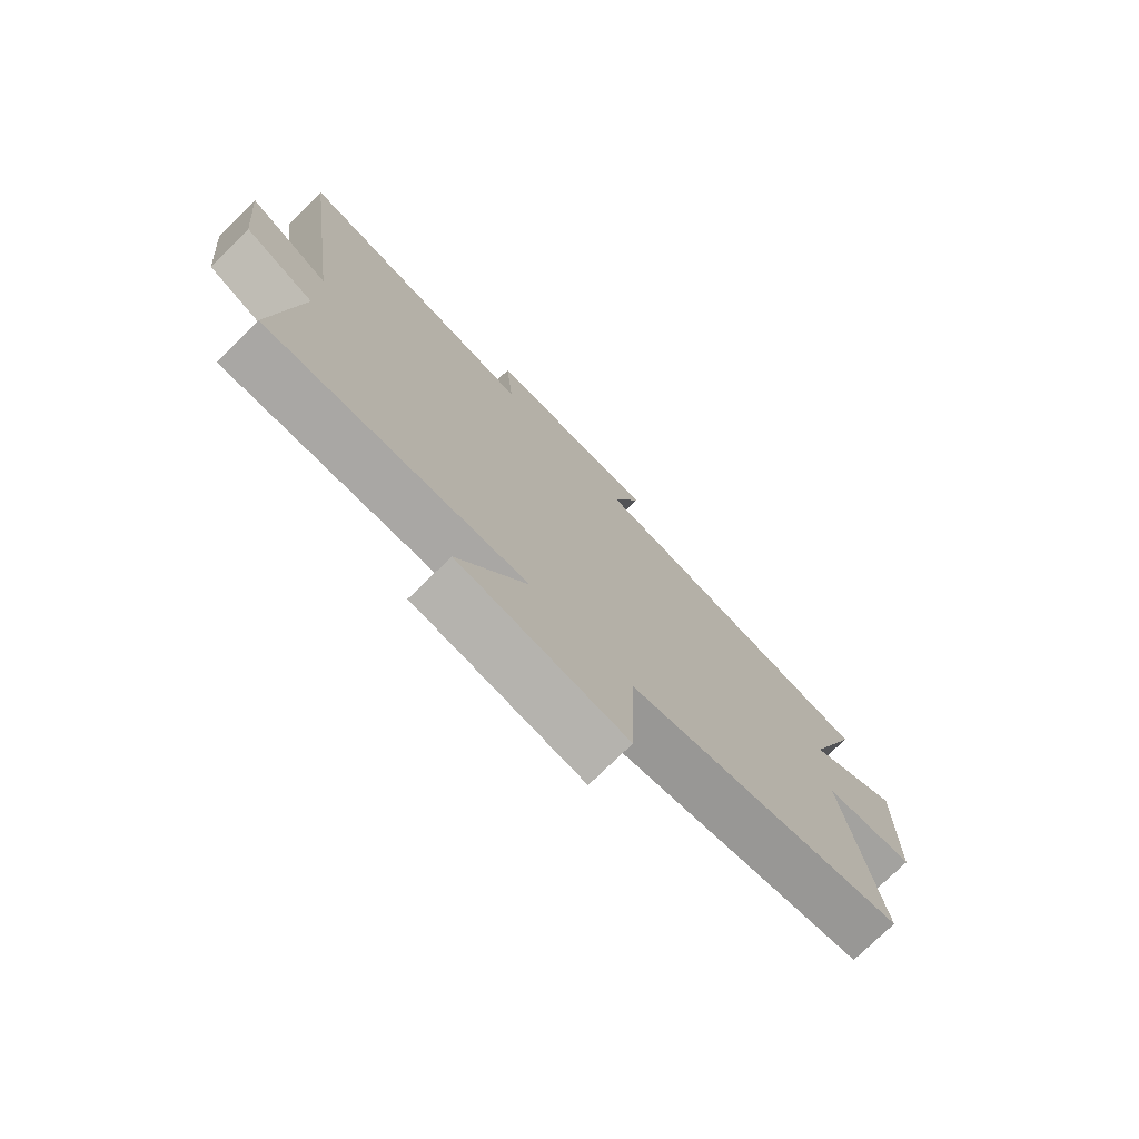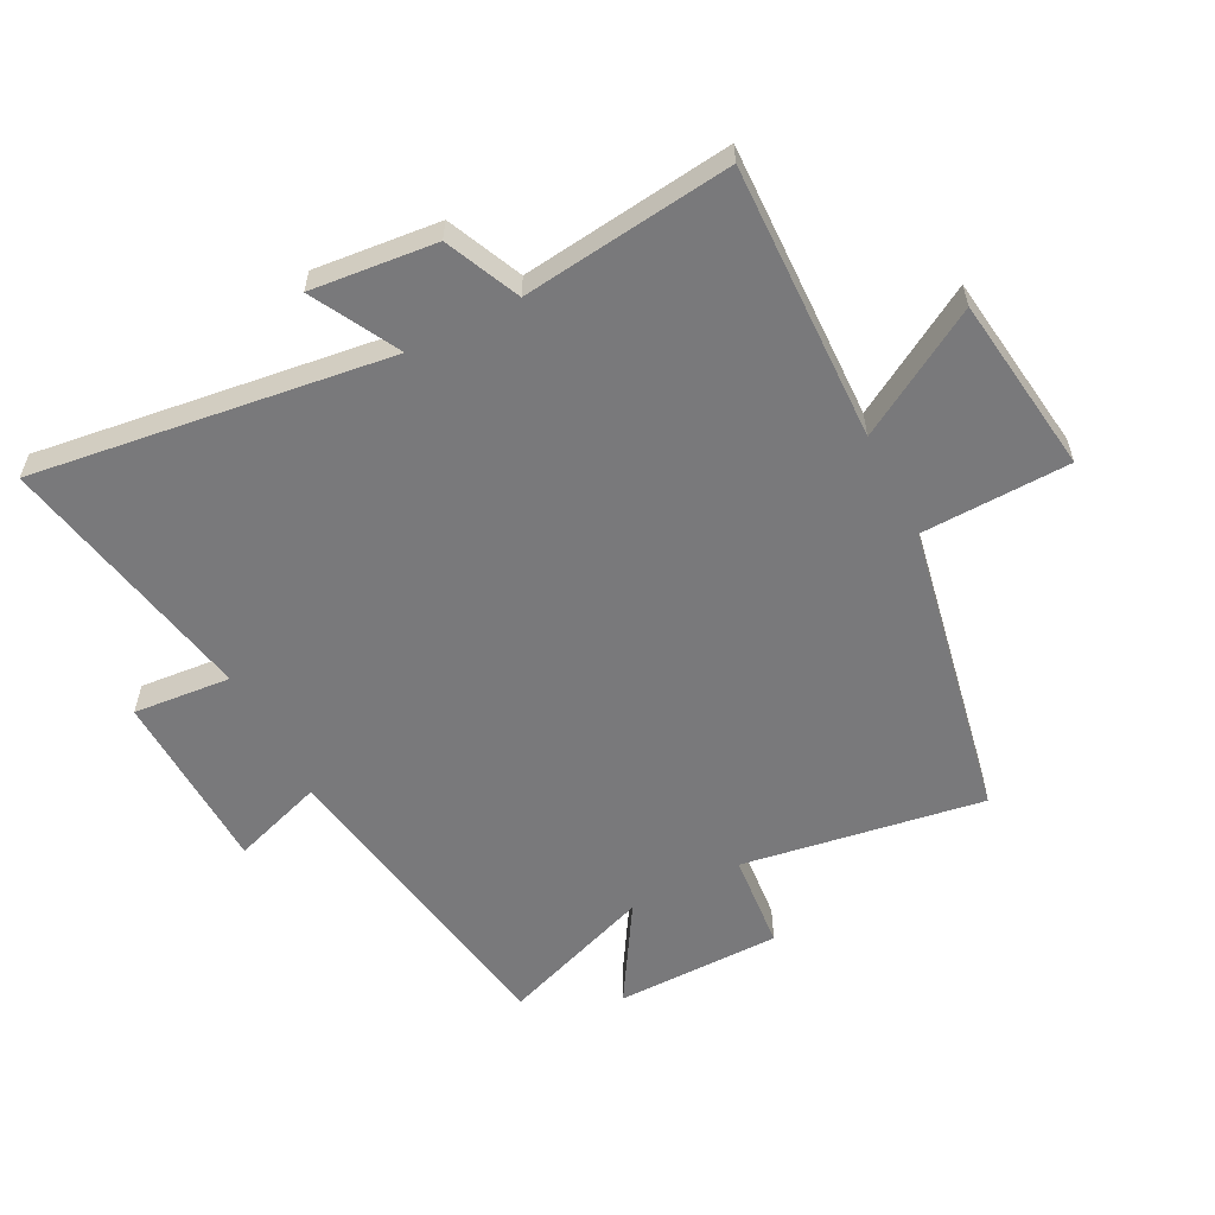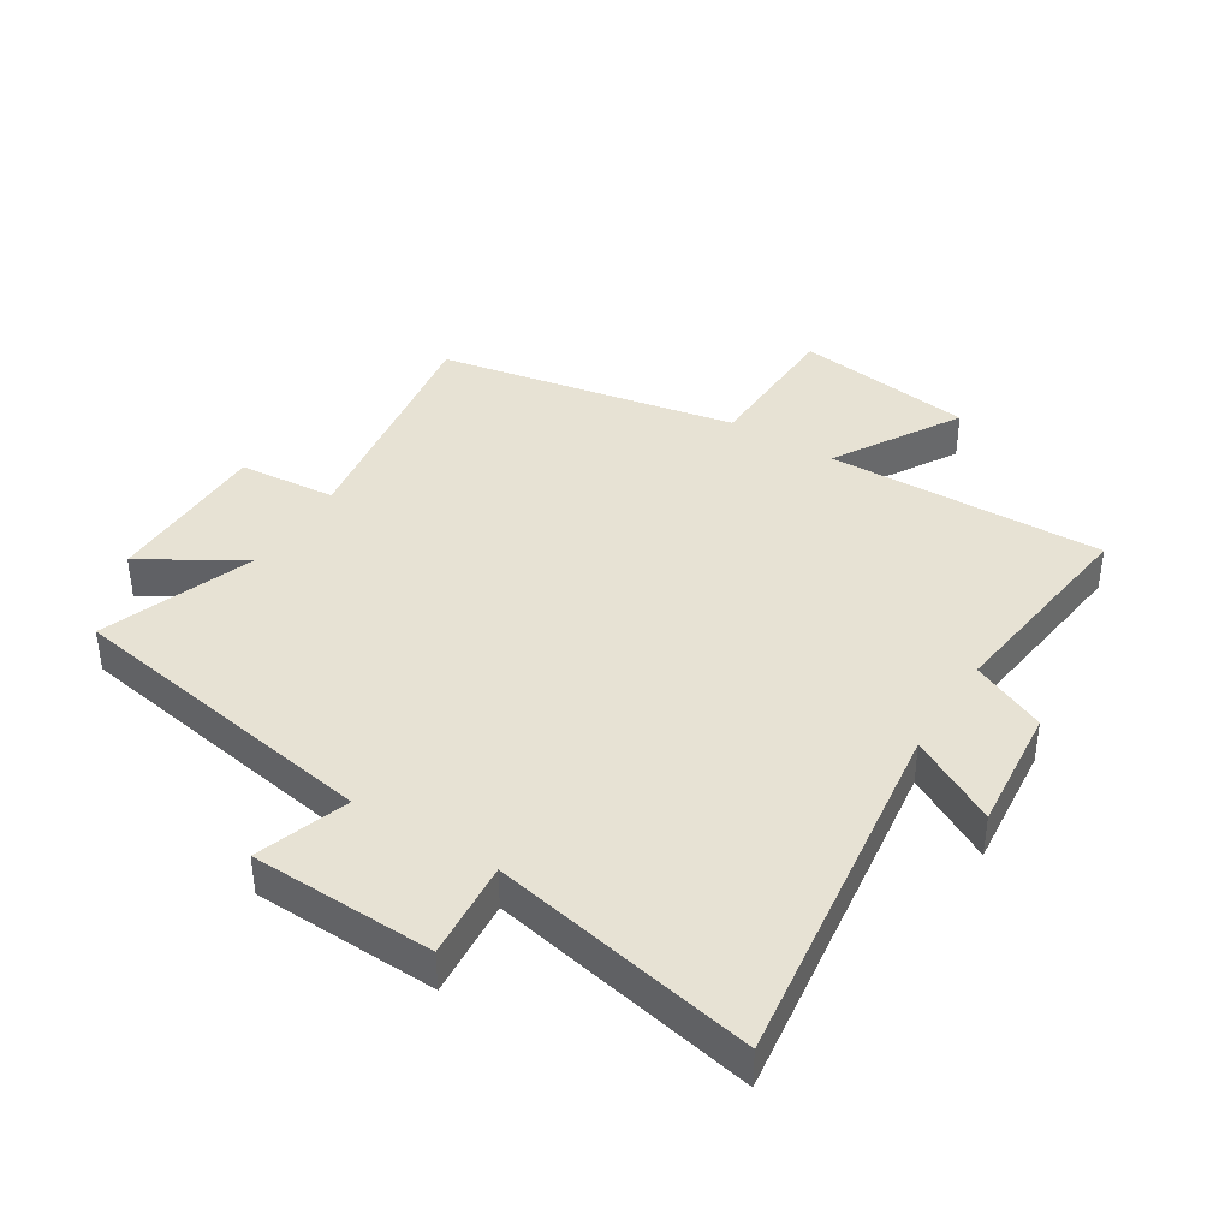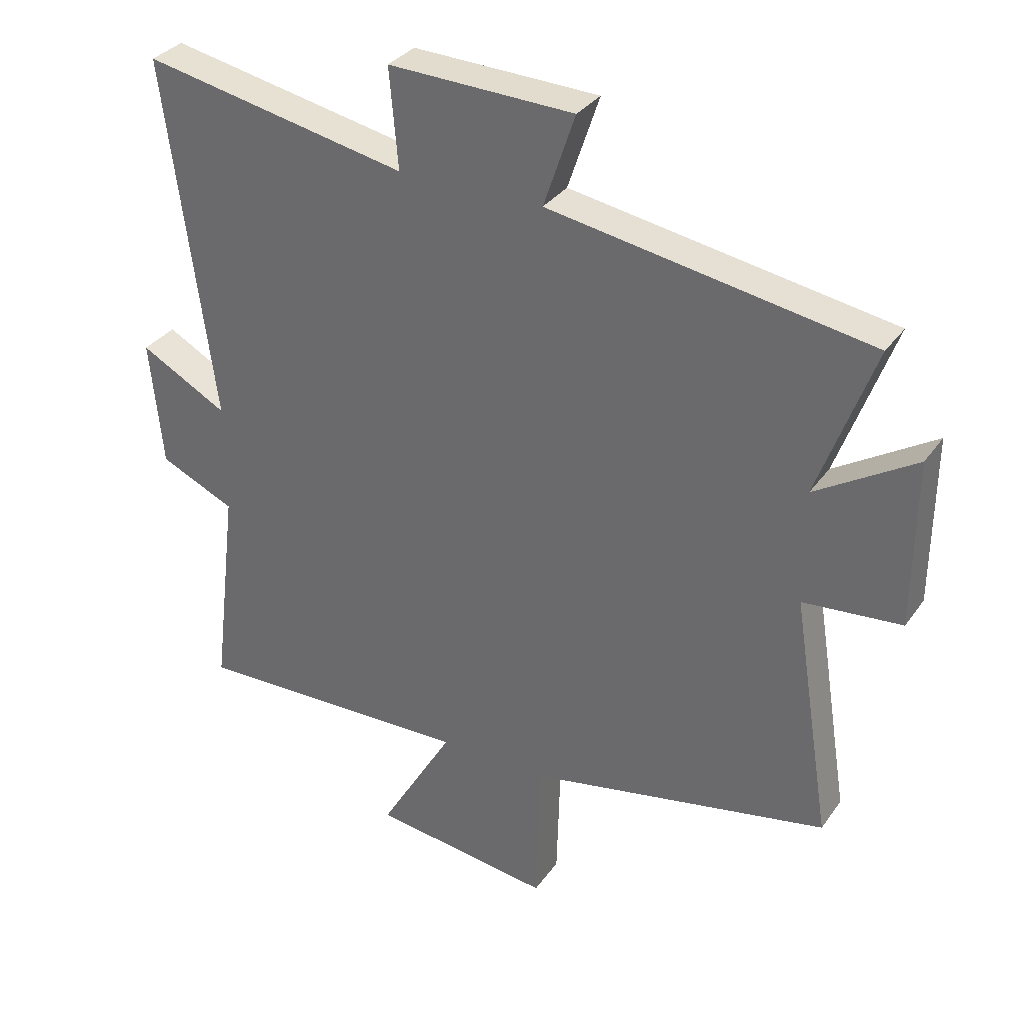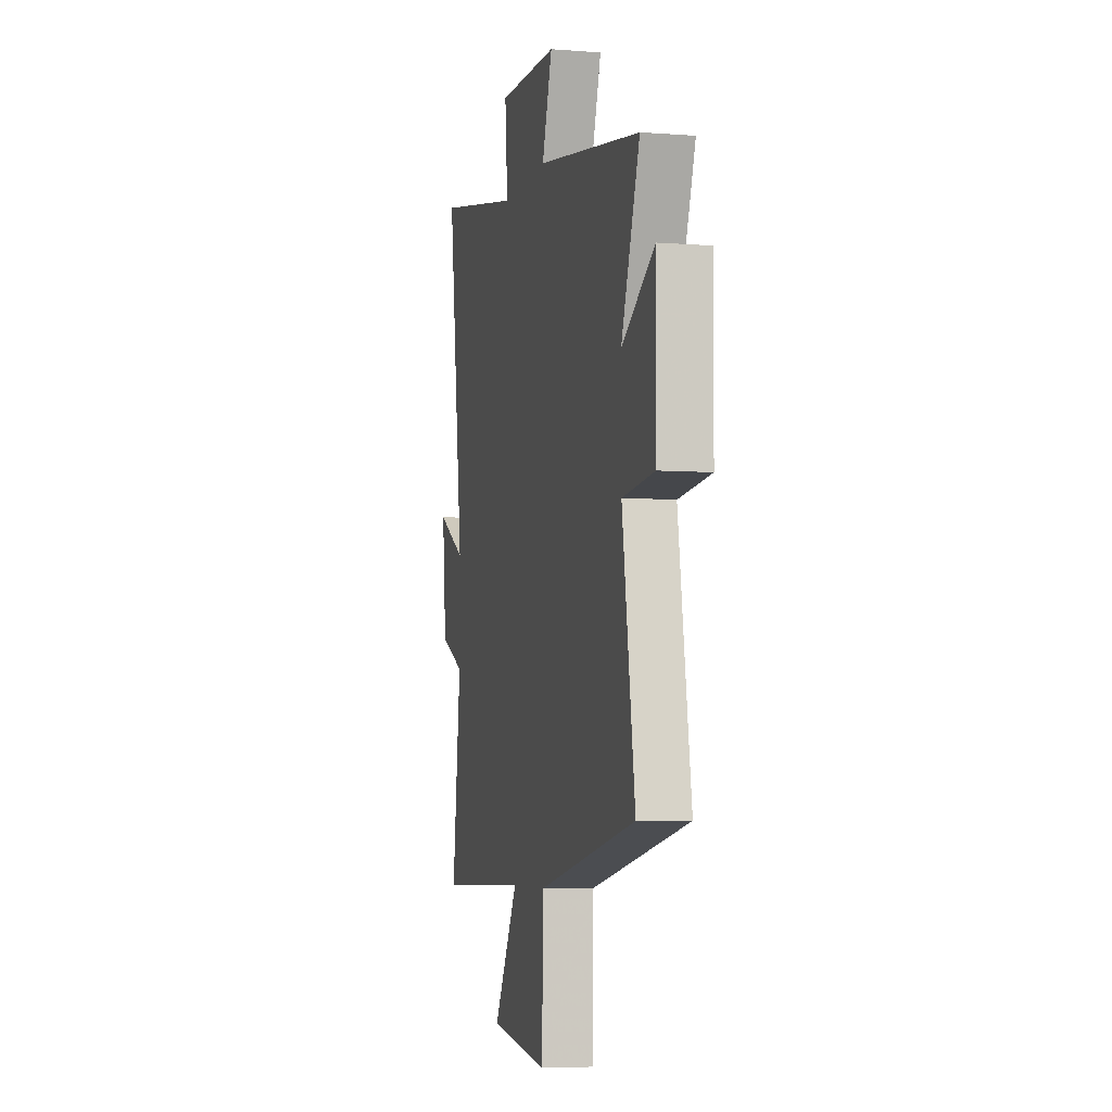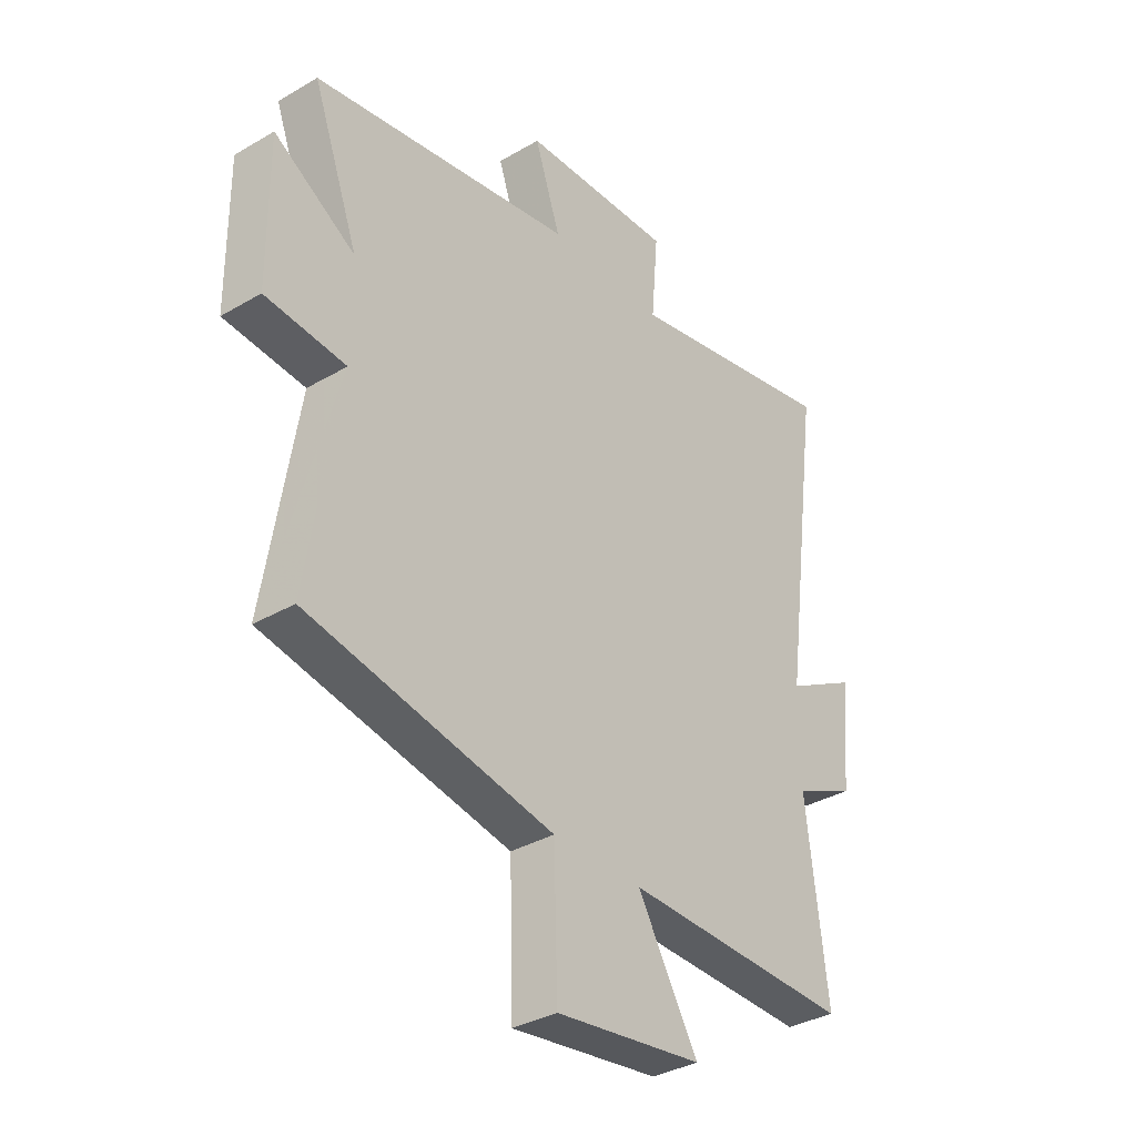
<metadata>
{"format":"obj","ext":"obj","renderer":"f3d","projection":"perspective","resolution":1024,"background":"white","views":[{"elev":-75.7,"azim":134.4,"up":"+Z"},{"elev":-57.9,"azim":117.2,"up":"+Y"},{"elev":39.9,"azim":32.1,"up":"+Y"},{"elev":32.8,"azim":-150.4,"up":"+Z"},{"elev":-5.5,"azim":-103.4,"up":"+Z"},{"elev":-34.7,"azim":-51.9,"up":"+Z"}]}
</metadata>
<code>
v 0.541 0.07 -0.512
v 0.094 0.07 -0.5
v 0.213 0.07 -0.702
v -0.075 0.07 -0.74
v -0.082 0.07 -0.5
v -0.562 0.07 -0.407
v -0.5 0.07 -0.017
v -0.657 0.07 -0.003
v -0.659 0.07 0.265
v -0.5 0.07 0.167
v -0.59 0.07 0.414
v -0.078 0.07 0.5
v -0.128 0.07 0.648
v 0.168 0.07 0.658
v 0.154 0.07 0.5
v 0.577 0.07 0.584
v 0.5 0.07 0.007
v 0.64 0.07 0.083
v 0.62 0.07 -0.119
v 0.5 0.07 -0.173
v 0.541 0 -0.512
v 0.094 0 -0.5
v 0.213 0 -0.702
v -0.075 0 -0.74
v -0.082 0 -0.5
v -0.562 0 -0.407
v -0.5 0 -0.017
v -0.657 0 -0.003
v -0.659 0 0.265
v -0.5 0 0.167
v -0.59 0 0.414
v -0.078 0 0.5
v -0.128 0 0.648
v 0.168 0 0.658
v 0.154 0 0.5
v 0.577 0 0.584
v 0.5 0 0.007
v 0.64 0 0.083
v 0.62 0 -0.119
v 0.5 0 -0.173
f 17 18 19 20
f 15 16 17
f 15 17 20
f 12 13 14 15
f 20 1 2
f 15 20 2
f 12 15 2
f 11 12 2
f 10 11 2
f 7 8 9 10
f 5 6 7
f 10 2 3
f 7 10 3
f 5 7 3
f 3 4 5
f 40 39 38 37
f 37 36 35
f 40 37 35
f 35 34 33 32
f 22 21 40
f 22 40 35
f 22 35 32
f 22 32 31
f 22 31 30
f 30 29 28 27
f 27 26 25
f 23 22 30
f 23 30 27
f 23 27 25
f 25 24 23
f 1 21 22 2
f 2 22 23 3
f 3 23 24 4
f 4 24 25 5
f 5 25 26 6
f 6 26 27 7
f 7 27 28 8
f 8 28 29 9
f 9 29 30 10
f 10 30 31 11
f 11 31 32 12
f 12 32 33 13
f 13 33 34 14
f 14 34 35 15
f 15 35 36 16
f 16 36 37 17
f 17 37 38 18
f 18 38 39 19
f 19 39 40 20
f 20 40 21 1

</code>
